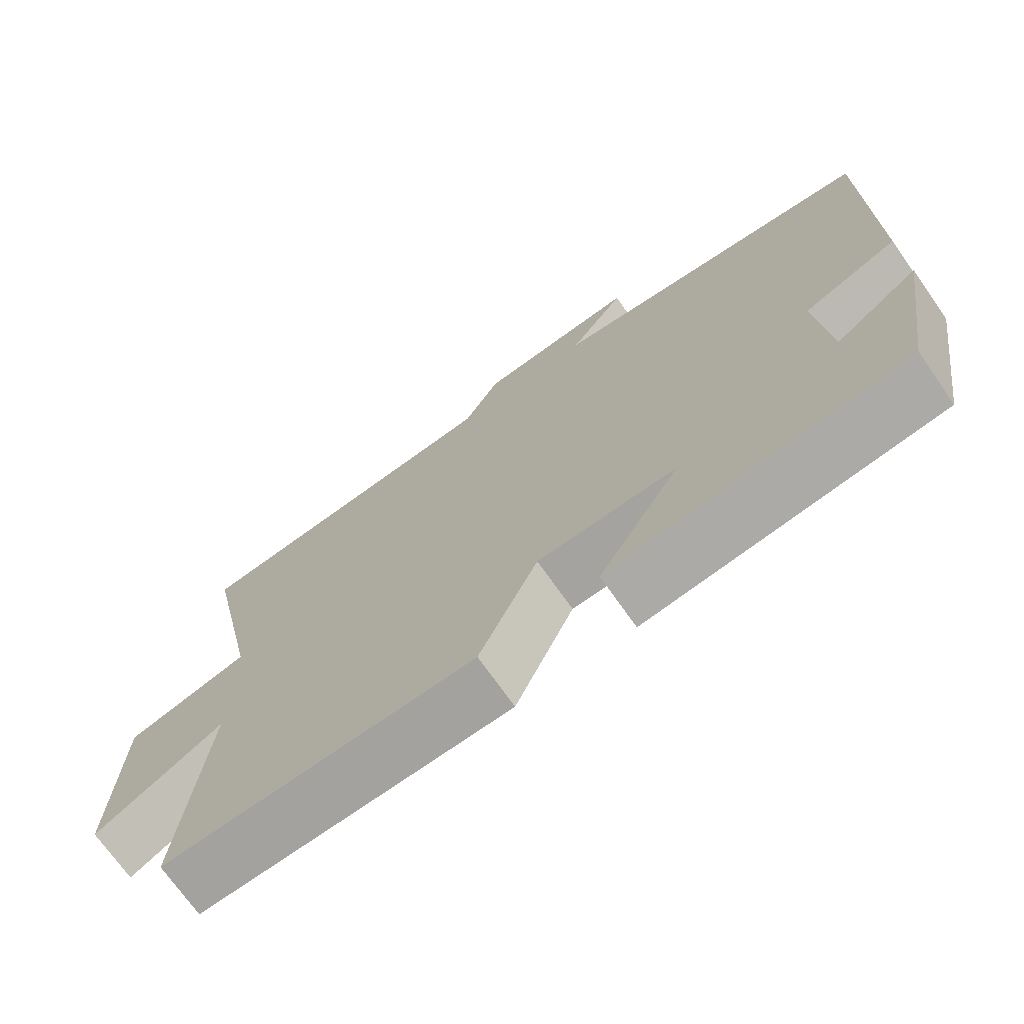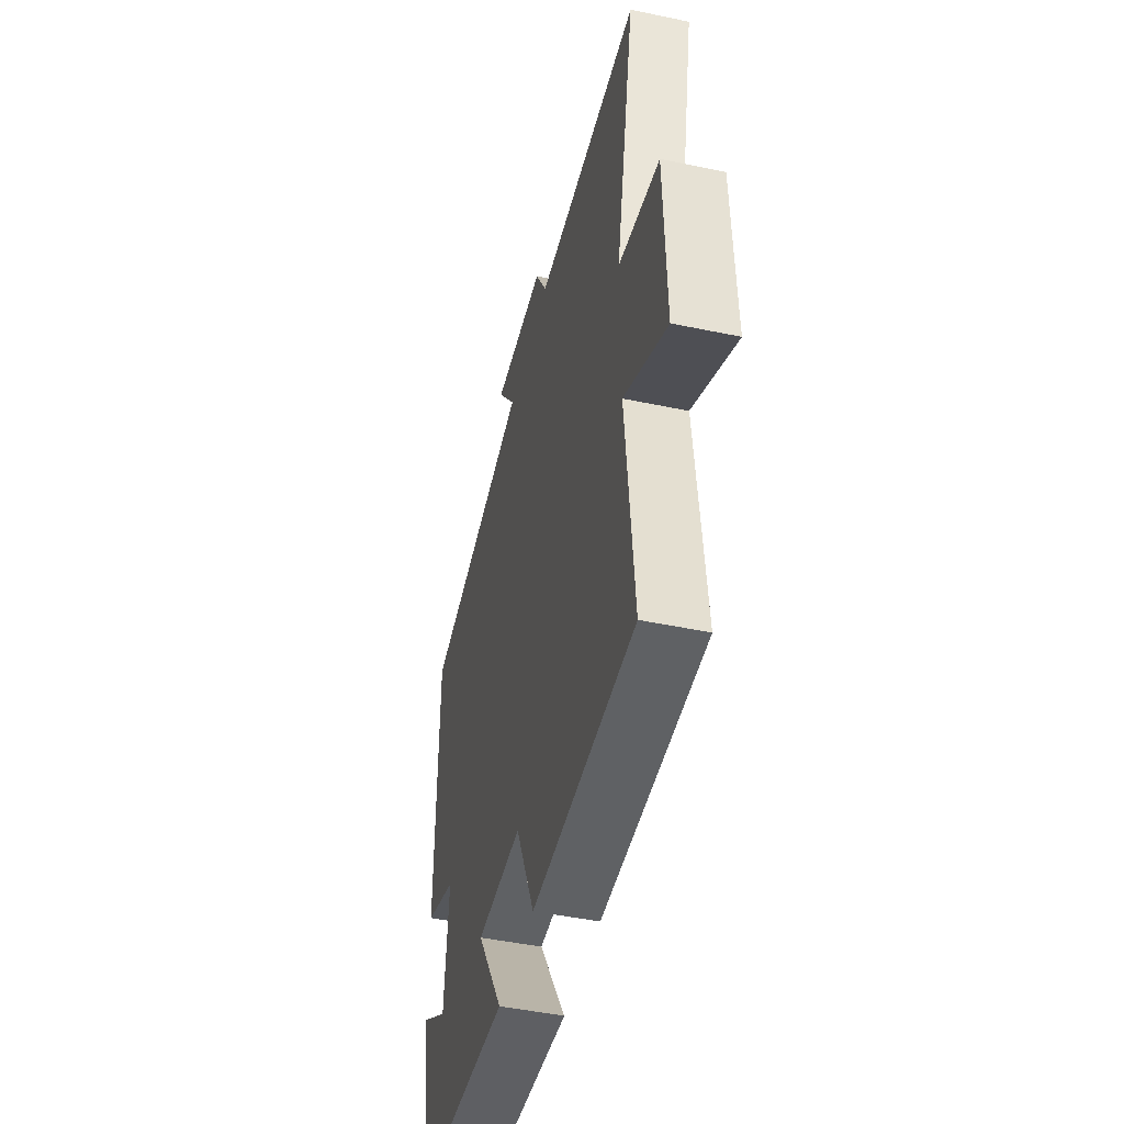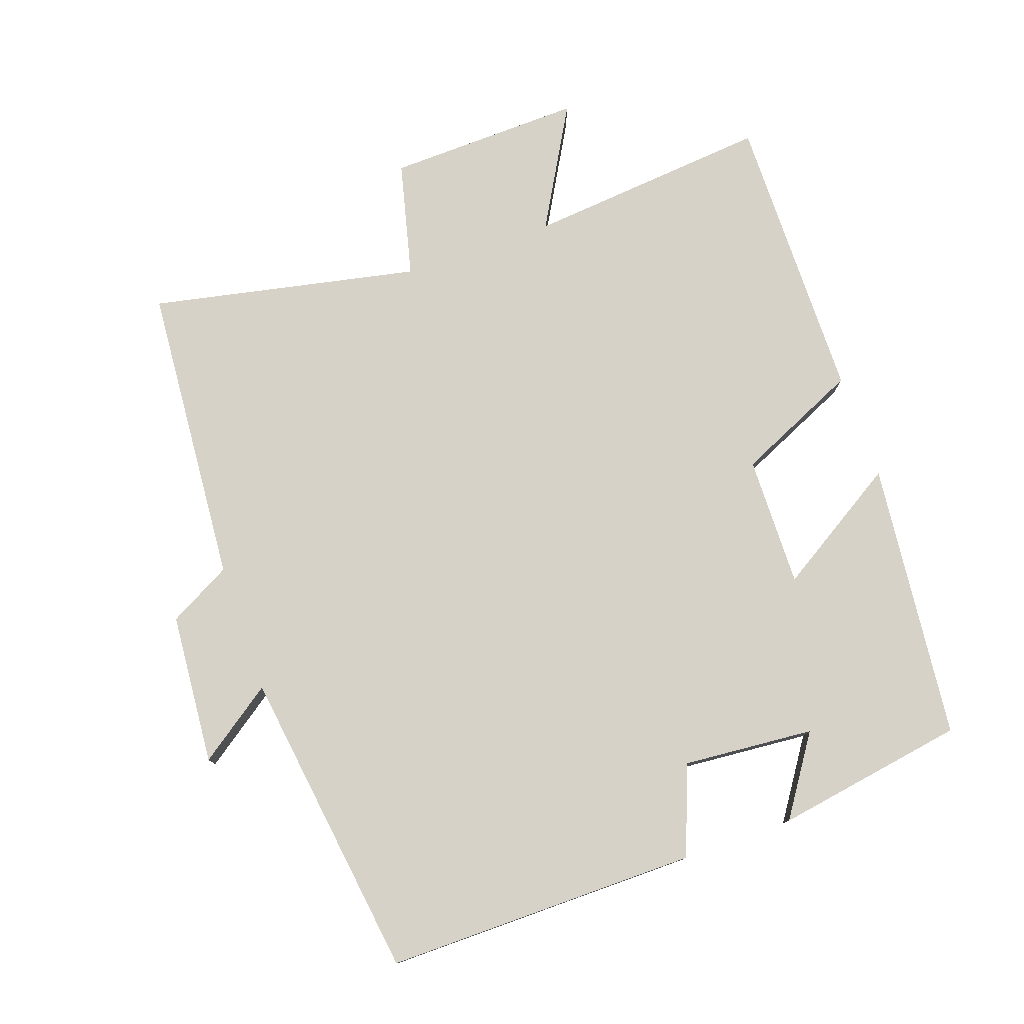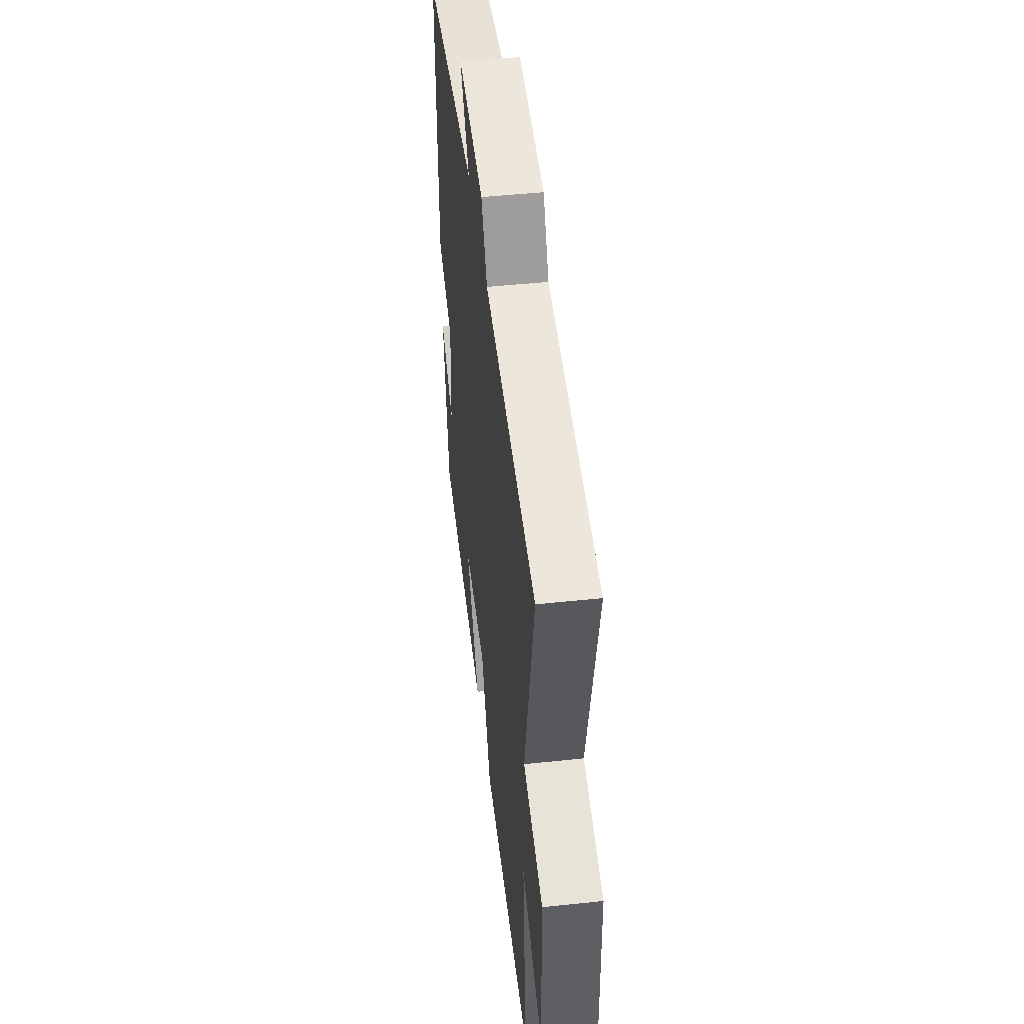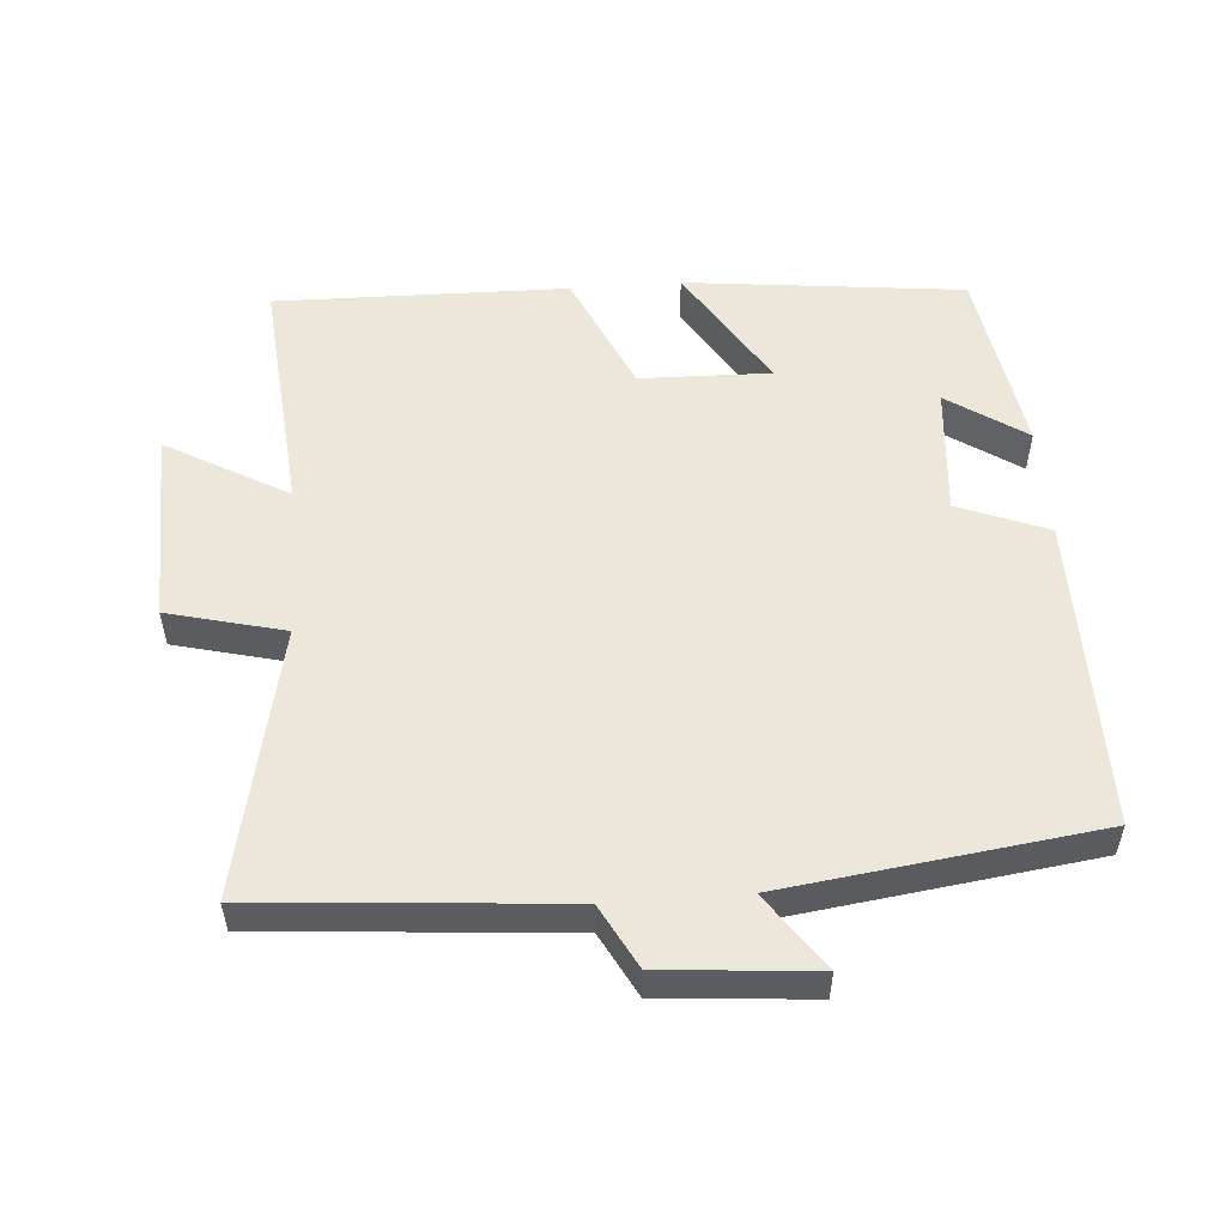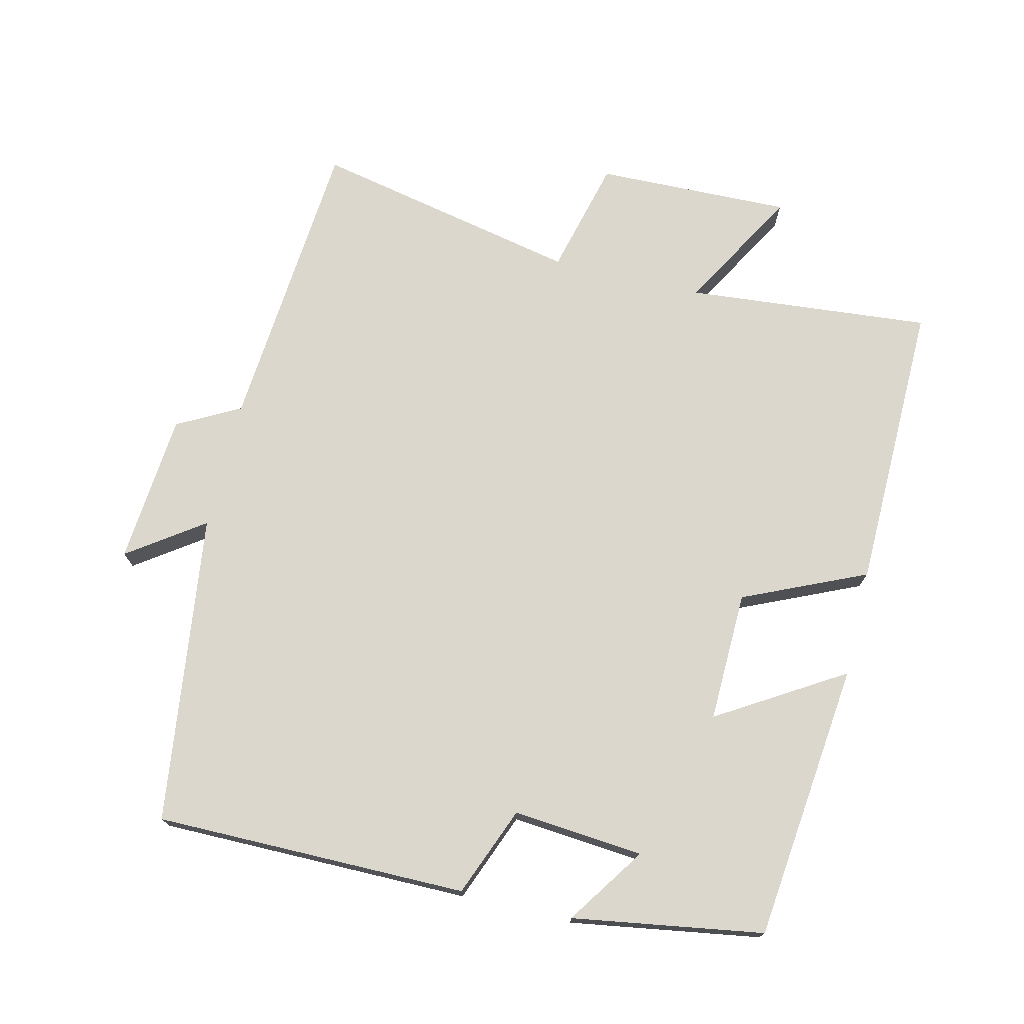
<metadata>
{"format":"obj","ext":"obj","renderer":"f3d","projection":"perspective","resolution":1024,"background":"white","views":[{"elev":-72.0,"azim":35.1,"up":"+Z"},{"elev":-47.4,"azim":-103.3,"up":"+Z"},{"elev":77.8,"azim":70.6,"up":"+Y"},{"elev":48.4,"azim":-96.8,"up":"+Z"},{"elev":53.5,"azim":-4.2,"up":"+Y"},{"elev":73.3,"azim":103.6,"up":"+Y"}]}
</metadata>
<code>
v 0.502 0.07 0.439
v 0.5 0.07 -0.015
v 0.37 0.07 -0.066
v 0.386 0.07 -0.256
v 0.5 0.07 -0.179
v 0.455 0.07 -0.456
v 0.05 0.07 -0.5
v 0.162 0.07 -0.318
v -0.028 0.07 -0.322
v -0.108 0.07 -0.5
v -0.533 0.07 -0.506
v -0.5 0.07 -0.15
v -0.677 0.07 -0.25
v -0.669 0.07 0.034
v -0.5 0.07 0.076
v -0.581 0.07 0.466
v -0.142 0.07 0.5
v -0.093 0.07 0.591
v 0.127 0.07 0.609
v 0.05 0.07 0.5
v 0.502 0 0.439
v 0.5 0 -0.015
v 0.37 0 -0.066
v 0.386 0 -0.256
v 0.5 0 -0.179
v 0.455 0 -0.456
v 0.05 0 -0.5
v 0.162 0 -0.318
v -0.028 0 -0.322
v -0.108 0 -0.5
v -0.533 0 -0.506
v -0.5 0 -0.15
v -0.677 0 -0.25
v -0.669 0 0.034
v -0.5 0 0.076
v -0.581 0 0.466
v -0.142 0 0.5
v -0.093 0 0.591
v 0.127 0 0.609
v 0.05 0 0.5
f 17 18 19 20
f 15 16 17 20
f 15 20 1 2
f 12 13 14 15
f 12 15 2 3
f 9 10 11 12
f 8 9 12 3
f 7 8 3 4
f 4 5 6 7
f 40 39 38 37
f 40 37 36 35
f 22 21 40 35
f 35 34 33 32
f 23 22 35 32
f 32 31 30 29
f 23 32 29 28
f 24 23 28 27
f 27 26 25 24
f 1 21 22 2
f 2 22 23 3
f 3 23 24 4
f 4 24 25 5
f 5 25 26 6
f 6 26 27 7
f 7 27 28 8
f 8 28 29 9
f 9 29 30 10
f 10 30 31 11
f 11 31 32 12
f 12 32 33 13
f 13 33 34 14
f 14 34 35 15
f 15 35 36 16
f 16 36 37 17
f 17 37 38 18
f 18 38 39 19
f 19 39 40 20
f 20 40 21 1

</code>
